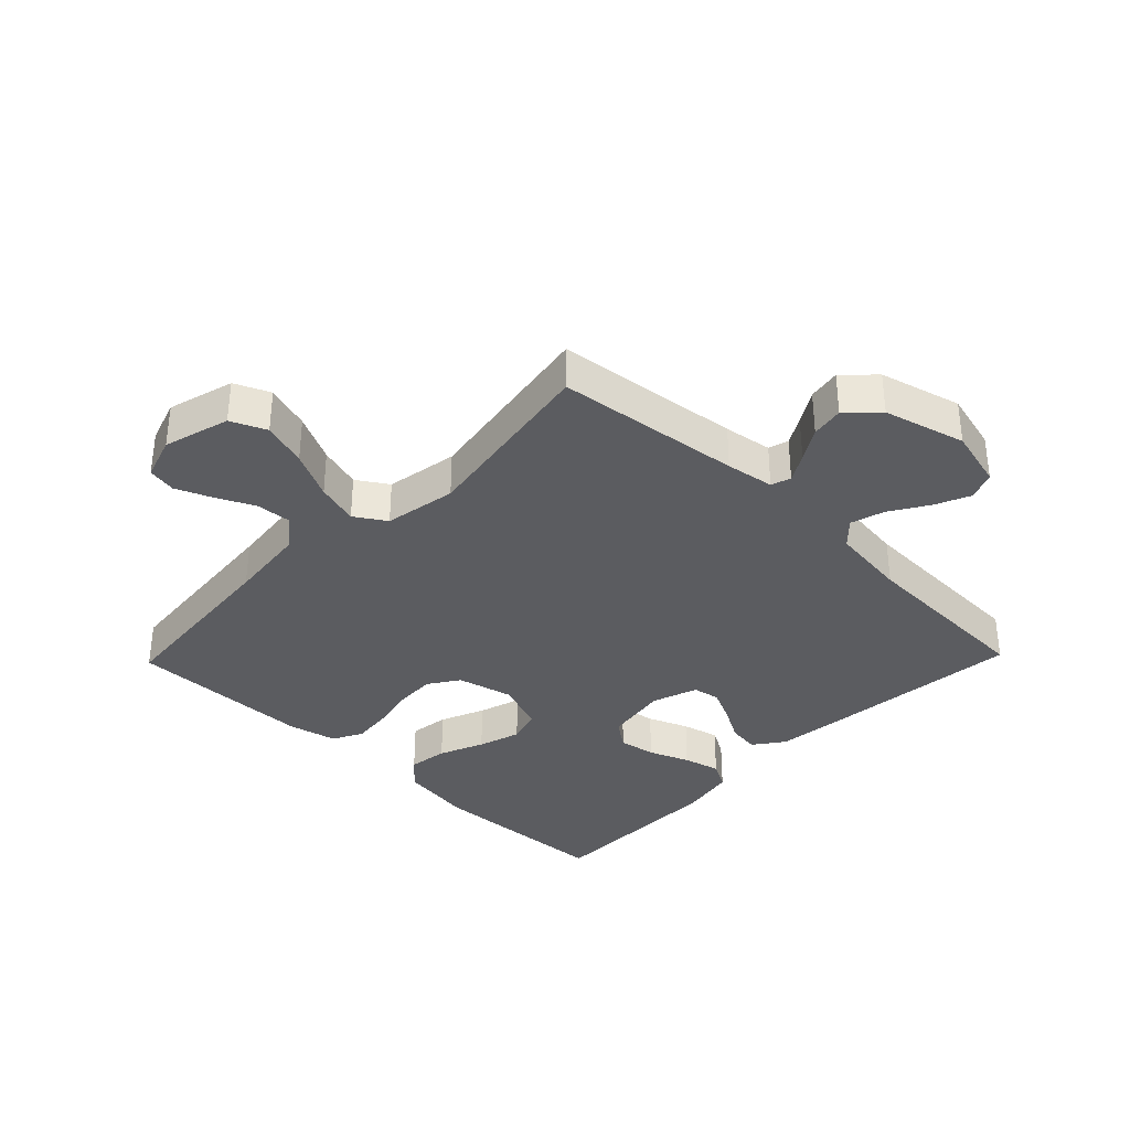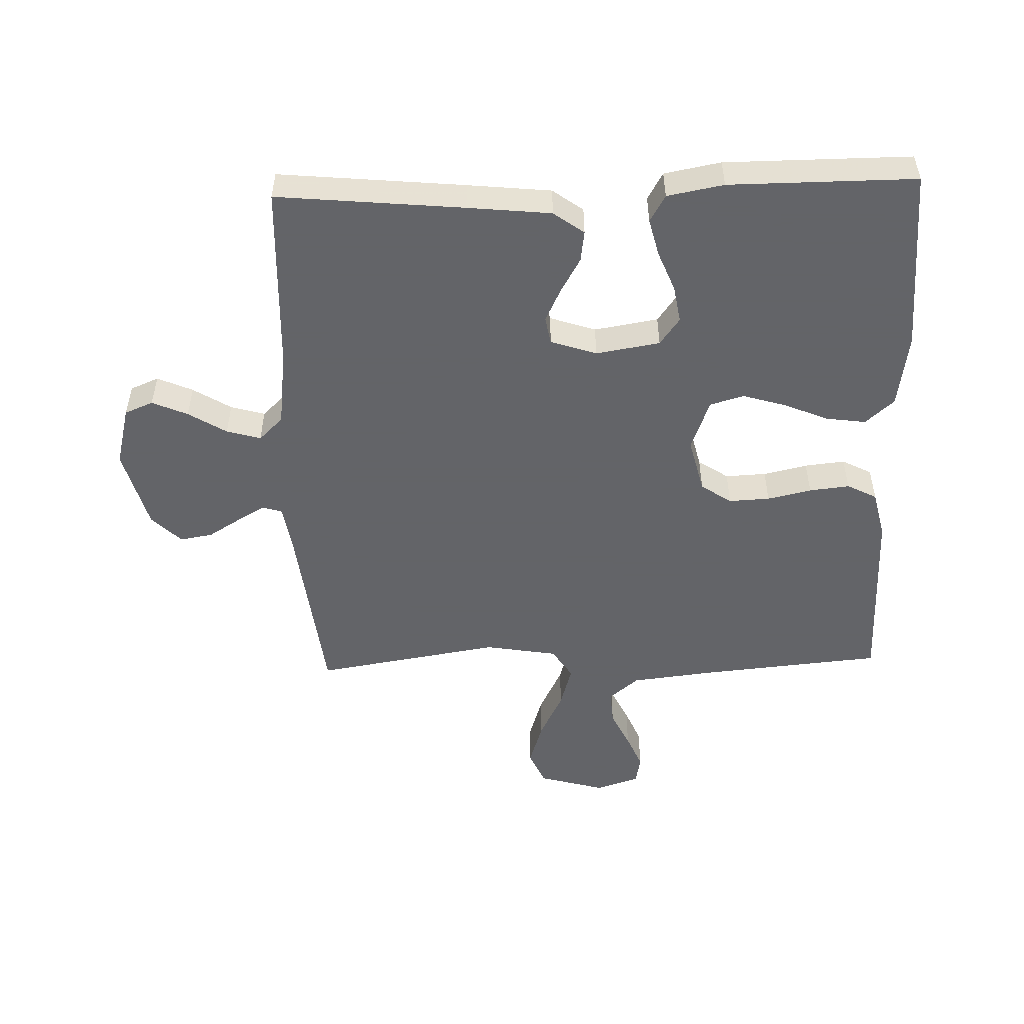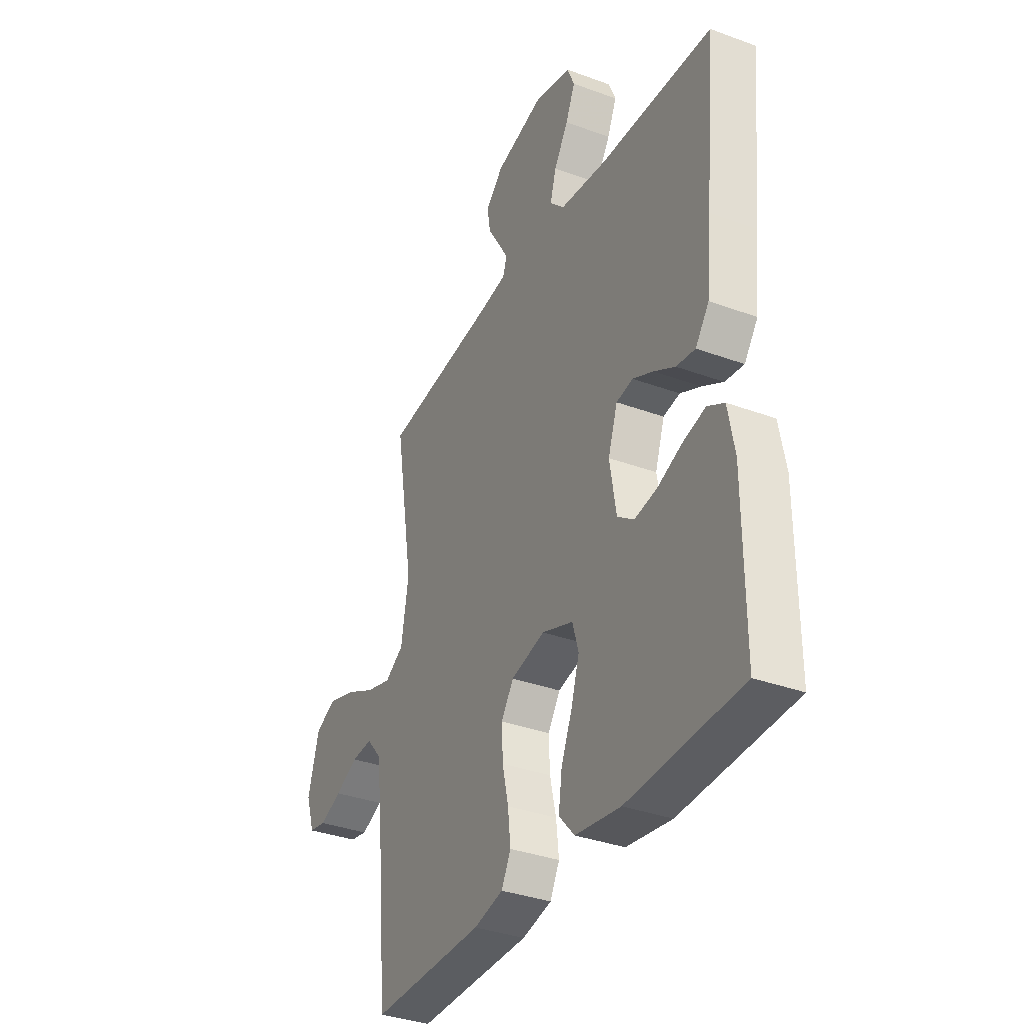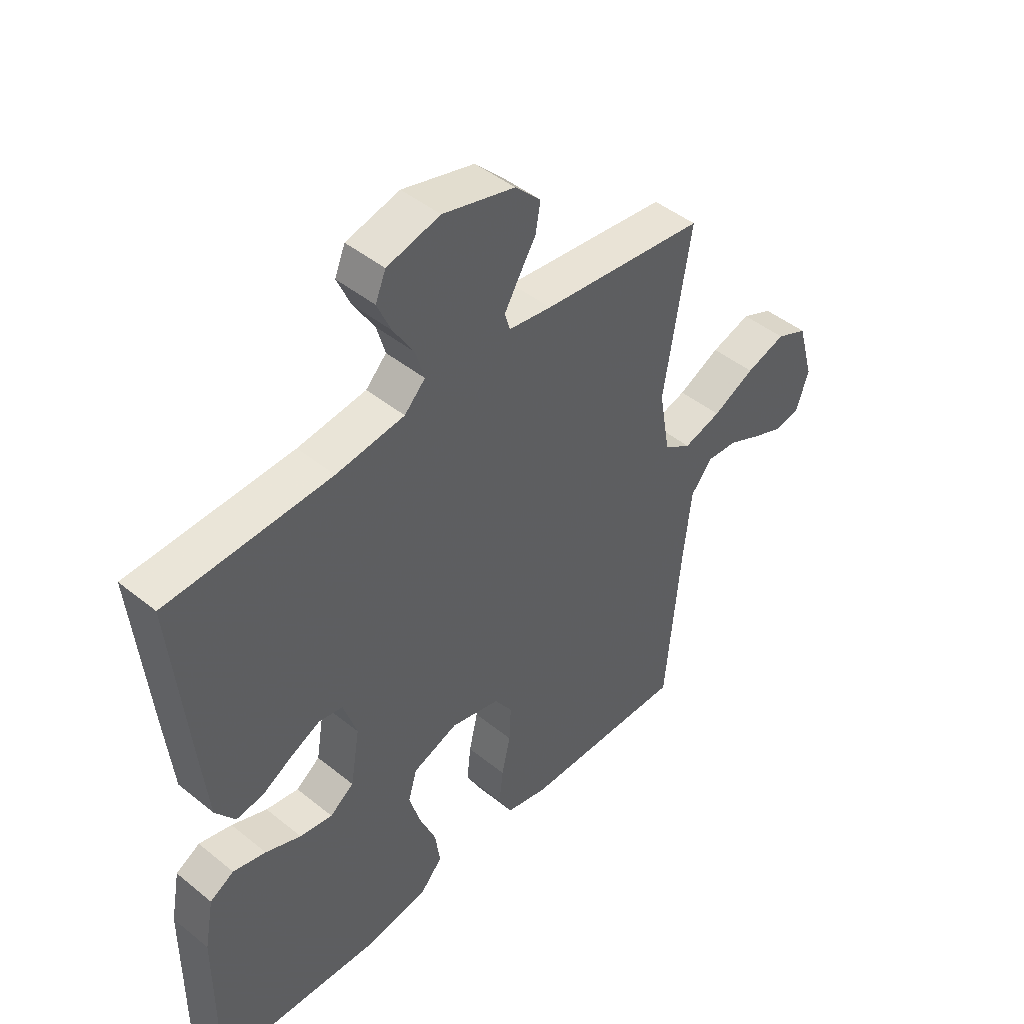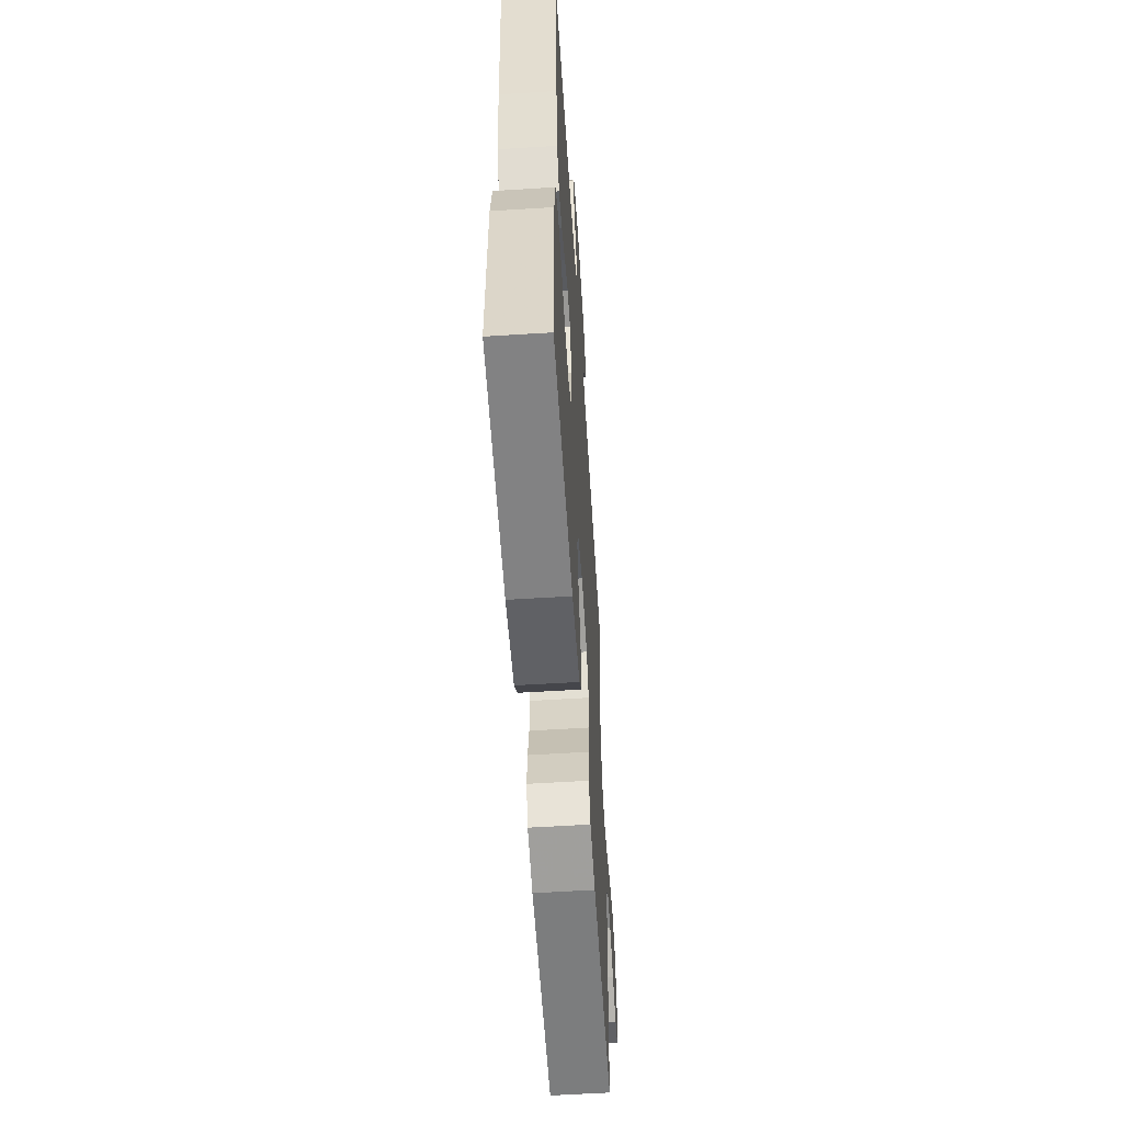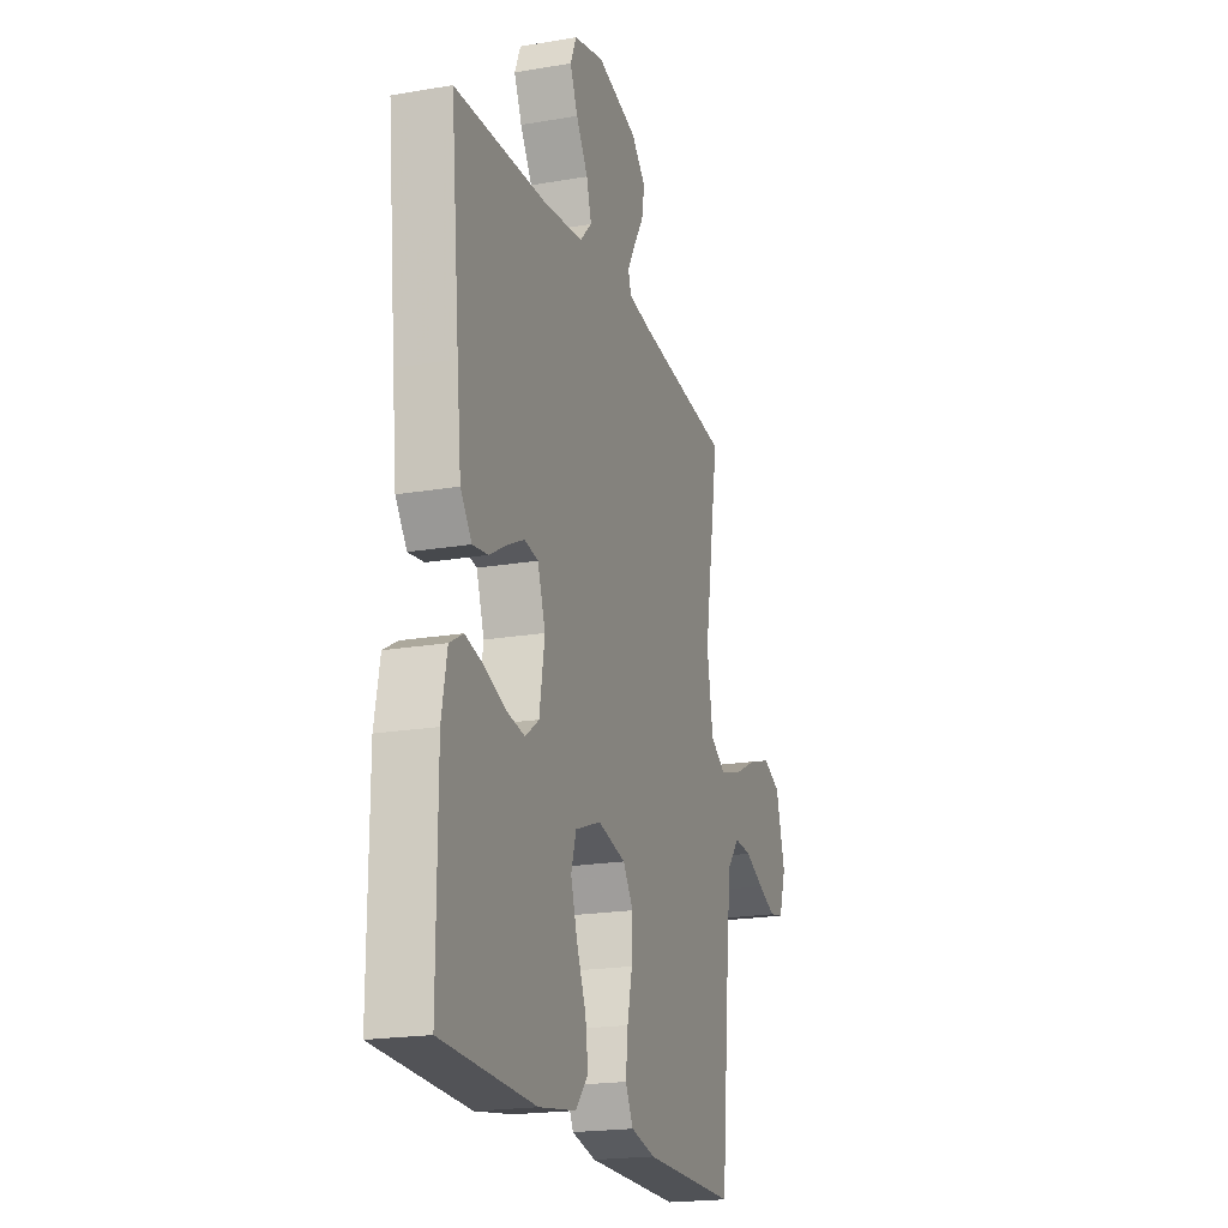
<metadata>
{"format":"obj","ext":"obj","renderer":"f3d","projection":"perspective","resolution":1024,"background":"white","views":[{"elev":-35.1,"azim":-44.0,"up":"+Y"},{"elev":-51.3,"azim":91.8,"up":"+Y"},{"elev":-35.0,"azim":63.8,"up":"+Z"},{"elev":45.6,"azim":132.9,"up":"+Z"},{"elev":-58.4,"azim":93.7,"up":"+Z"},{"elev":-20.0,"azim":107.6,"up":"+Z"}]}
</metadata>
<code>
v 0.5 0.07 -0.5
v 0.2 0.07 -0.513
v 0.08 0.07 -0.495
v 0.039 0.07 -0.449
v 0.048 0.07 -0.385
v 0.078 0.07 -0.313
v 0.099 0.07 -0.244
v 0.083 0.07 -0.189
v 0 0.07 -0.158
v -0.09 0.07 -0.18
v -0.123 0.07 -0.229
v -0.12 0.07 -0.295
v -0.104 0.07 -0.366
v -0.097 0.07 -0.431
v -0.122 0.07 -0.479
v -0.2 0.07 -0.497
v -0.5 0.07 -0.5
v -0.528 0.07 -0.2
v -0.543 0.07 -0.07
v -0.583 0.07 -0.022
v -0.639 0.07 -0.026
v -0.7 0.07 -0.055
v -0.758 0.07 -0.079
v -0.804 0.07 -0.07
v -0.827 0.07 0
v -0.797 0.07 0.107
v -0.74 0.07 0.132
v -0.667 0.07 0.109
v -0.59 0.07 0.071
v -0.521 0.07 0.051
v -0.471 0.07 0.083
v -0.451 0.07 0.2
v -0.5 0.07 0.5
v -0.2 0.07 0.535
v -0.122 0.07 0.547
v -0.112 0.07 0.579
v -0.138 0.07 0.624
v -0.17 0.07 0.676
v -0.179 0.07 0.729
v -0.132 0.07 0.776
v 0 0.07 0.811
v 0.097 0.07 0.786
v 0.116 0.07 0.74
v 0.091 0.07 0.683
v 0.053 0.07 0.622
v 0.037 0.07 0.567
v 0.075 0.07 0.528
v 0.2 0.07 0.512
v 0.5 0.07 0.5
v 0.471 0.07 0.2
v 0.457 0.07 0.066
v 0.421 0.07 0.017
v 0.371 0.07 0.024
v 0.315 0.07 0.056
v 0.261 0.07 0.082
v 0.217 0.07 0.074
v 0.192 0.07 0
v 0.209 0.07 -0.103
v 0.253 0.07 -0.135
v 0.313 0.07 -0.125
v 0.378 0.07 -0.099
v 0.438 0.07 -0.084
v 0.482 0.07 -0.109
v 0.499 0.07 -0.2
v 0.5 0 -0.5
v 0.2 0 -0.513
v 0.08 0 -0.495
v 0.039 0 -0.449
v 0.048 0 -0.385
v 0.078 0 -0.313
v 0.099 0 -0.244
v 0.083 0 -0.189
v 0 0 -0.158
v -0.09 0 -0.18
v -0.123 0 -0.229
v -0.12 0 -0.295
v -0.104 0 -0.366
v -0.097 0 -0.431
v -0.122 0 -0.479
v -0.2 0 -0.497
v -0.5 0 -0.5
v -0.528 0 -0.2
v -0.543 0 -0.07
v -0.583 0 -0.022
v -0.639 0 -0.026
v -0.7 0 -0.055
v -0.758 0 -0.079
v -0.804 0 -0.07
v -0.827 0 0
v -0.797 0 0.107
v -0.74 0 0.132
v -0.667 0 0.109
v -0.59 0 0.071
v -0.521 0 0.051
v -0.471 0 0.083
v -0.451 0 0.2
v -0.5 0 0.5
v -0.2 0 0.535
v -0.122 0 0.547
v -0.112 0 0.579
v -0.138 0 0.624
v -0.17 0 0.676
v -0.179 0 0.729
v -0.132 0 0.776
v 0 0 0.811
v 0.097 0 0.786
v 0.116 0 0.74
v 0.091 0 0.683
v 0.053 0 0.622
v 0.037 0 0.567
v 0.075 0 0.528
v 0.2 0 0.512
v 0.5 0 0.5
v 0.471 0 0.2
v 0.457 0 0.066
v 0.421 0 0.017
v 0.371 0 0.024
v 0.315 0 0.056
v 0.261 0 0.082
v 0.217 0 0.074
v 0.192 0 0
v 0.209 0 -0.103
v 0.253 0 -0.135
v 0.313 0 -0.125
v 0.378 0 -0.099
v 0.438 0 -0.084
v 0.482 0 -0.109
v 0.499 0 -0.2
f 60 61 62 63
f 59 60 63 64
f 51 52 53 54
f 51 54 55
f 48 49 50 51
f 47 48 51 55
f 46 47 55 56
f 42 43 44 45
f 42 45 46
f 41 42 46
f 40 41 46
f 37 38 39 40
f 36 37 40 46
f 35 36 46 56
f 32 33 34
f 31 32 34 35
f 26 27 28 29
f 26 29 30
f 25 26 30
f 24 25 30
f 21 22 23 24
f 21 24 30
f 20 21 30 31
f 15 16 17 18
f 15 18 19
f 12 13 14 15
f 11 12 15 19
f 10 11 19 20
f 3 4 5 6
f 3 6 7
f 2 3 7
f 59 64 1 2
f 58 59 2 7
f 57 58 7 8
f 31 35 56 57
f 31 57 8 9
f 9 10 20 31
f 127 126 125 124
f 128 127 124 123
f 118 117 116 115
f 119 118 115
f 115 114 113 112
f 119 115 112 111
f 120 119 111 110
f 109 108 107 106
f 110 109 106
f 110 106 105
f 110 105 104
f 104 103 102 101
f 110 104 101 100
f 120 110 100 99
f 98 97 96
f 99 98 96 95
f 93 92 91 90
f 94 93 90
f 94 90 89
f 94 89 88
f 88 87 86 85
f 94 88 85
f 95 94 85 84
f 82 81 80 79
f 83 82 79
f 79 78 77 76
f 83 79 76 75
f 84 83 75 74
f 70 69 68 67
f 71 70 67
f 71 67 66
f 66 65 128 123
f 71 66 123 122
f 72 71 122 121
f 121 120 99 95
f 73 72 121 95
f 95 84 74 73
f 1 65 66 2
f 2 66 67 3
f 3 67 68 4
f 4 68 69 5
f 5 69 70 6
f 6 70 71 7
f 7 71 72 8
f 8 72 73 9
f 9 73 74 10
f 10 74 75 11
f 11 75 76 12
f 12 76 77 13
f 13 77 78 14
f 14 78 79 15
f 15 79 80 16
f 16 80 81 17
f 17 81 82 18
f 18 82 83 19
f 19 83 84 20
f 20 84 85 21
f 21 85 86 22
f 22 86 87 23
f 23 87 88 24
f 24 88 89 25
f 25 89 90 26
f 26 90 91 27
f 27 91 92 28
f 28 92 93 29
f 29 93 94 30
f 30 94 95 31
f 31 95 96 32
f 32 96 97 33
f 33 97 98 34
f 34 98 99 35
f 35 99 100 36
f 36 100 101 37
f 37 101 102 38
f 38 102 103 39
f 39 103 104 40
f 40 104 105 41
f 41 105 106 42
f 42 106 107 43
f 43 107 108 44
f 44 108 109 45
f 45 109 110 46
f 46 110 111 47
f 47 111 112 48
f 48 112 113 49
f 49 113 114 50
f 50 114 115 51
f 51 115 116 52
f 52 116 117 53
f 53 117 118 54
f 54 118 119 55
f 55 119 120 56
f 56 120 121 57
f 57 121 122 58
f 58 122 123 59
f 59 123 124 60
f 60 124 125 61
f 61 125 126 62
f 62 126 127 63
f 63 127 128 64
f 64 128 65 1

</code>
